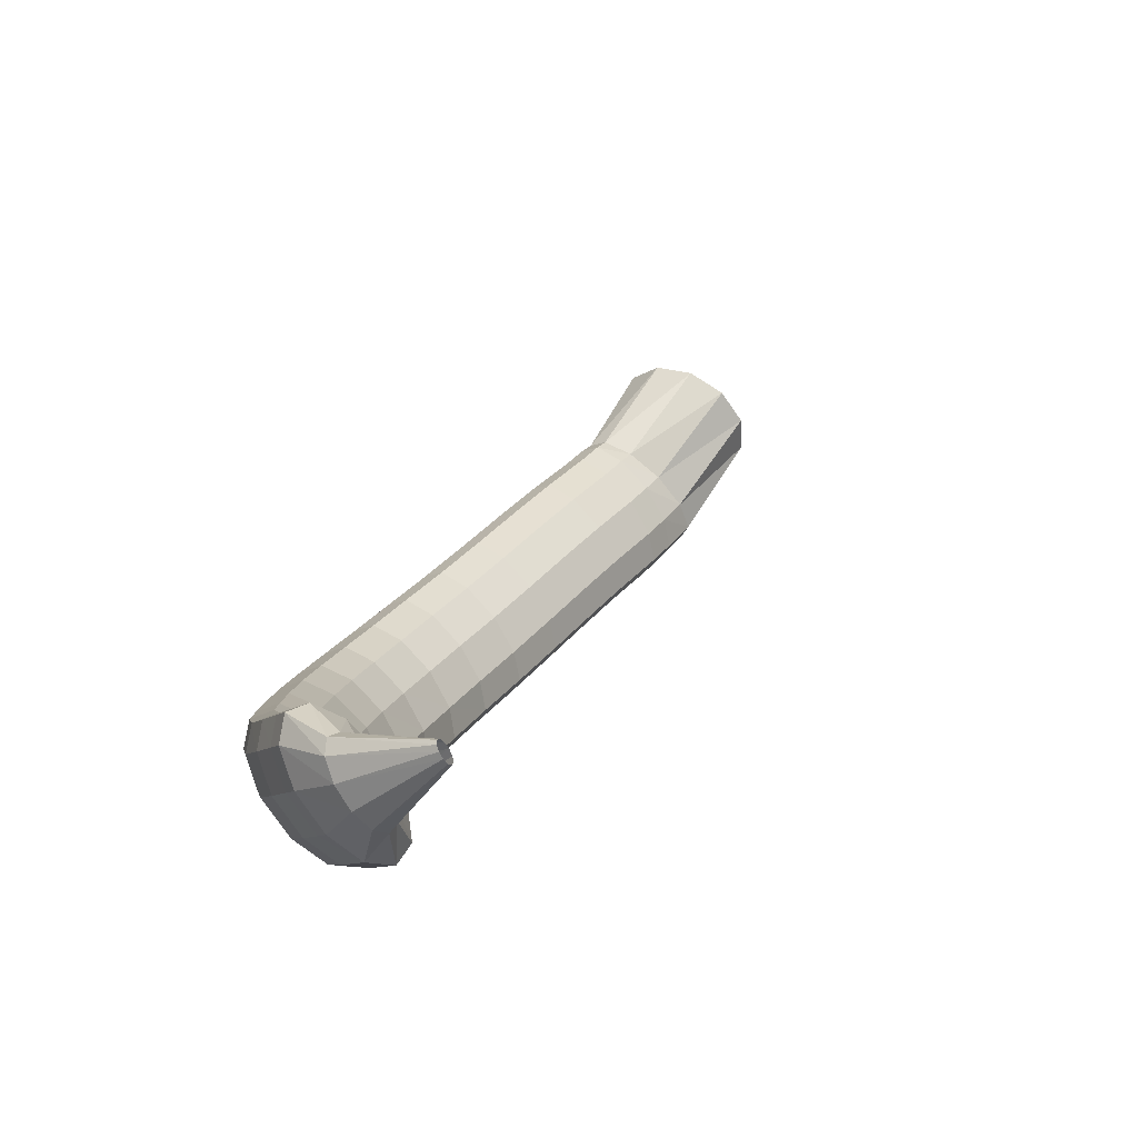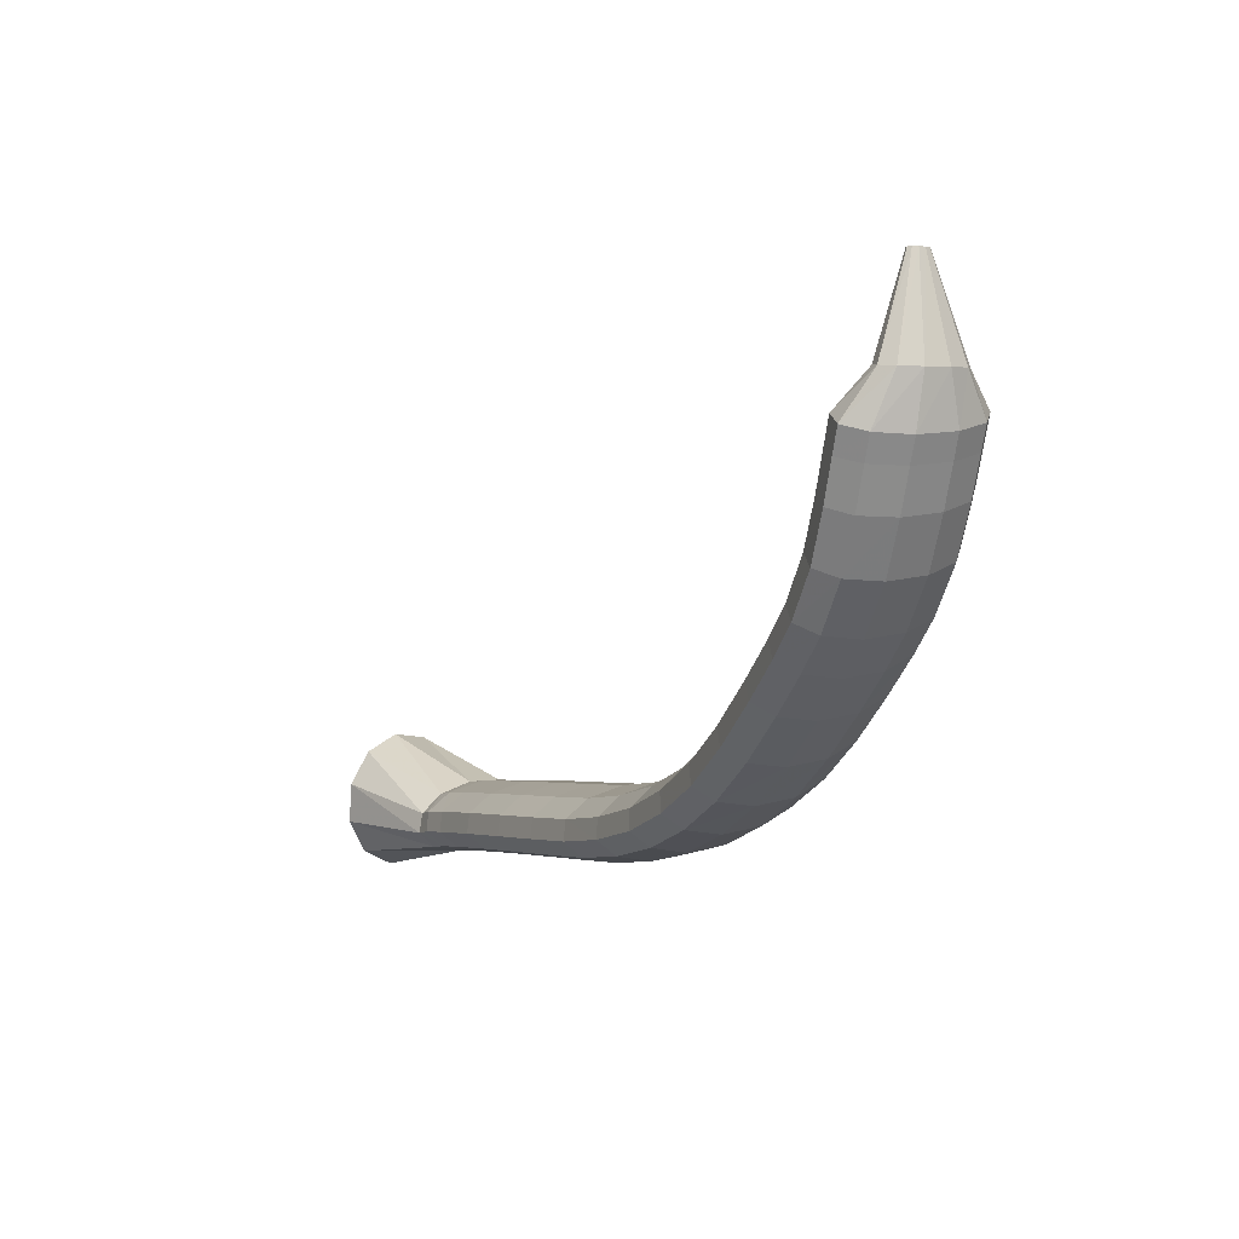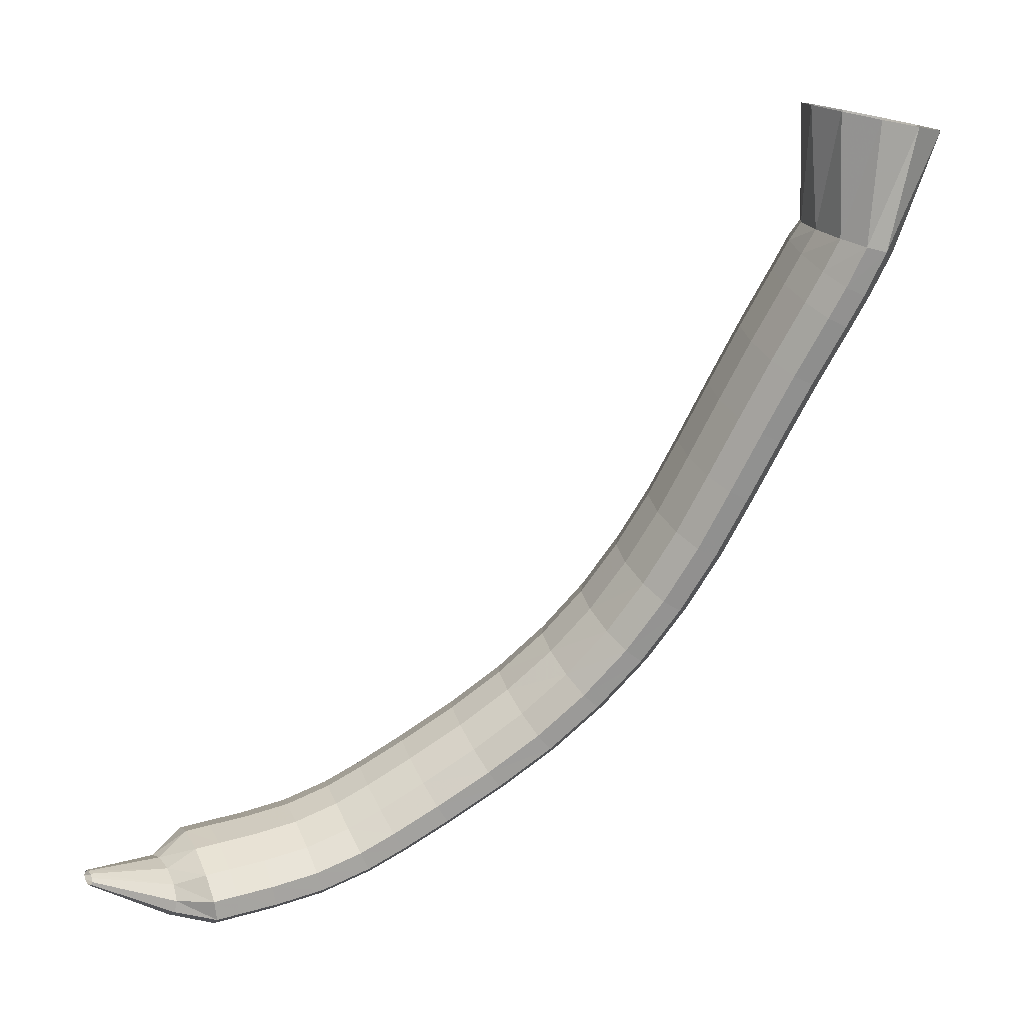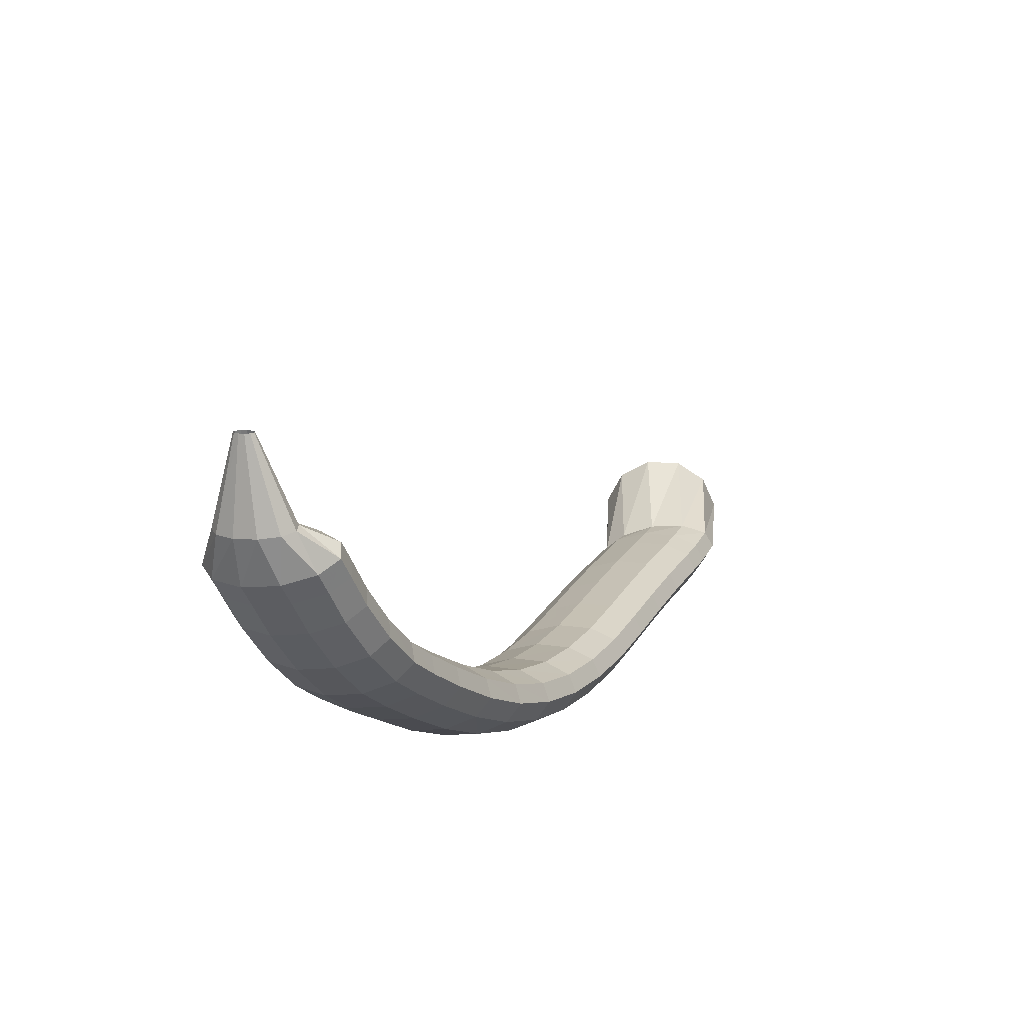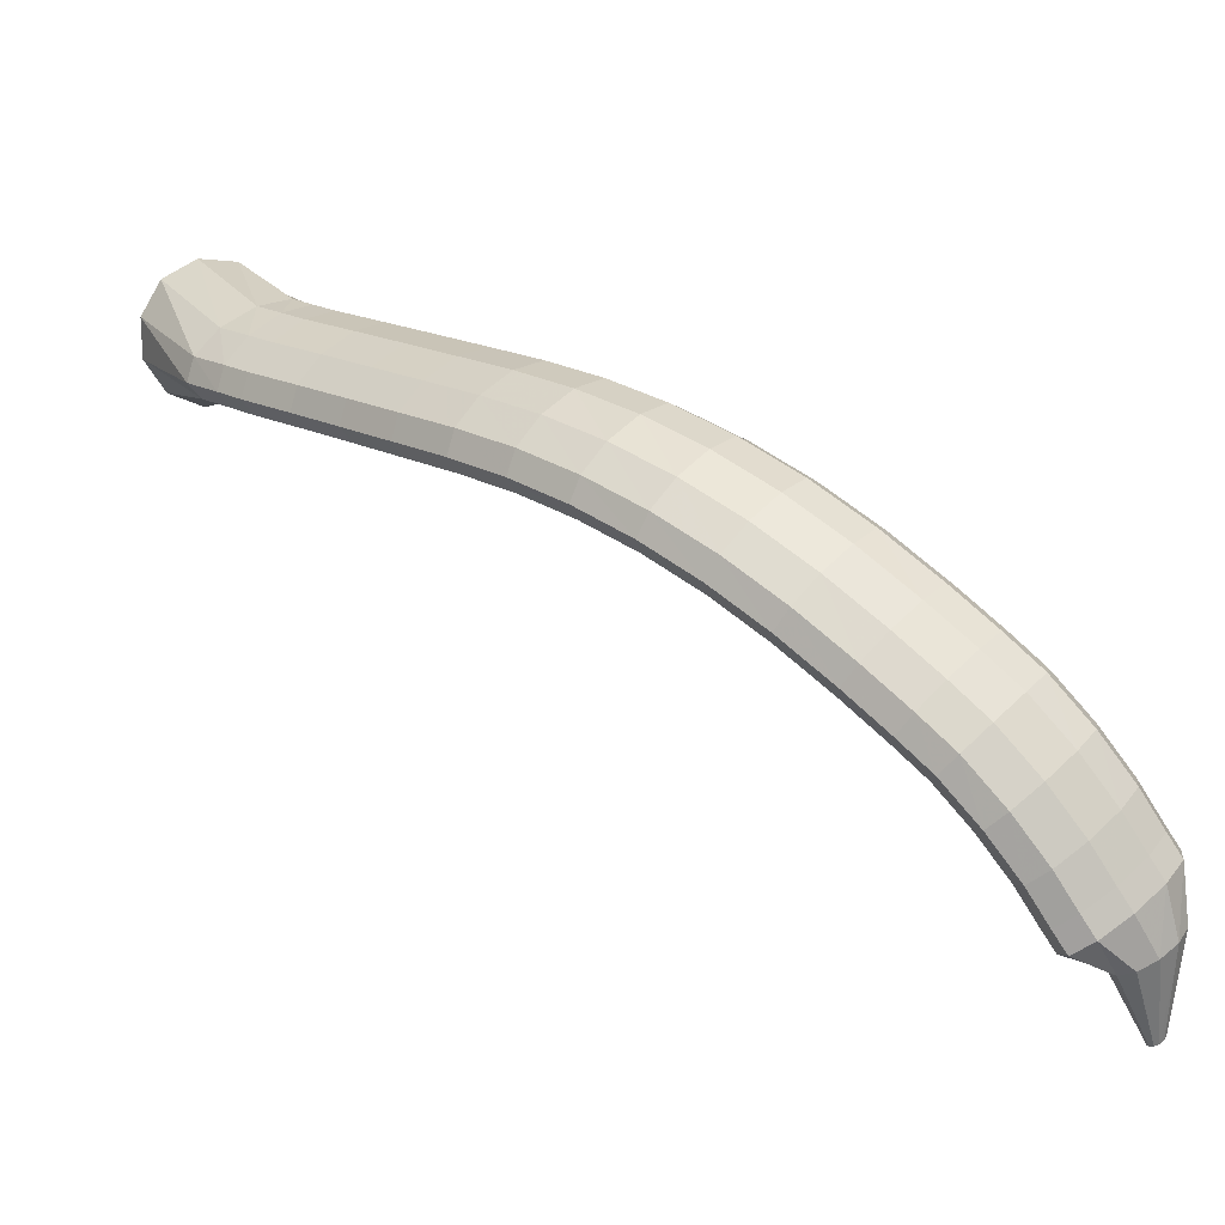
<metadata>
{"format":"obj","ext":"obj","renderer":"f3d","projection":"perspective","resolution":1024,"background":"white","views":[{"elev":-25.2,"azim":-50.3,"up":"+Y"},{"elev":-6.8,"azim":-73.1,"up":"+Z"},{"elev":-15.7,"azim":46.0,"up":"+Y"},{"elev":17.0,"azim":-22.9,"up":"+Z"},{"elev":-61.9,"azim":-175.0,"up":"+Y"}]}
</metadata>
<code>
g tube1
v 97.32 103.7 133.6
v 97.57 103.4 133.6
v 97.65 103.1 133.6
v 97.54 102.9 133.6
v 97.28 102.9 133.6
v 96.95 103.1 133.6
v 96.65 103.4 133.6
v 96.48 103.7 133.5
v 96.5 104 133.5
v 96.68 104.1 133.6
v 96.99 104 133.6
v 97.32 103.7 133.6
v 98.54 104.5 127.7
v 99.54 103.2 127.8
v 99.91 102 127.7
v 99.52 101.2 127.6
v 98.5 101.2 127.4
v 97.18 101.8 127.2
v 95.97 103 127
v 95.25 104.3 127
v 95.26 105.4 127.1
v 96 105.8 127.3
v 97.22 105.5 127.5
v 98.54 104.5 127.7
v 100.1 105.9 126.4
v 101.8 103.8 126.6
v 102.6 101.8 126.3
v 102.1 100.6 125.7
v 100.6 100.6 124.8
v 98.53 101.7 124
v 96.53 103.6 123.6
v 95.25 105.8 123.6
v 95.1 107.4 124.1
v 96.13 108.1 124.9
v 98 107.5 125.7
v 100.1 105.9 126.4
v 101 106.4 124.9
v 102.7 104.3 125.1
v 103.4 102.3 124.9
v 102.9 101.1 124.2
v 101.4 101.1 123.4
v 99.35 102.2 122.6
v 97.36 104.1 122.1
v 96.1 106.3 122.1
v 95.96 107.9 122.6
v 96.99 108.6 123.4
v 98.86 108 124.2
v 101 106.4 124.9
v 102.2 107.2 122.6
v 103.9 105 122.9
v 104.6 103.1 122.6
v 104.2 101.9 121.9
v 102.7 101.8 121
v 100.7 103 120.2
v 98.7 104.9 119.7
v 97.43 107.1 119.7
v 97.27 108.7 120.2
v 98.26 109.4 121
v 100.1 108.8 121.9
v 102.2 107.2 122.6
v 103.9 108.2 120
v 105.6 106.1 120.3
v 106.4 104.1 119.9
v 106.1 103 119.1
v 104.7 103 118
v 102.7 104.2 117.1
v 100.8 106.1 116.6
v 99.45 108.3 116.6
v 99.2 109.9 117.3
v 100.1 110.4 118.2
v 101.9 109.8 119.3
v 103.9 108.2 120
v 105.9 109.6 117.7
v 107.6 107.5 118
v 108.5 105.6 117.5
v 108.3 104.6 116.5
v 107 104.7 115.3
v 105.1 105.9 114.3
v 103.2 107.8 113.8
v 101.8 109.9 113.9
v 101.4 111.4 114.7
v 102.2 111.9 115.8
v 103.9 111.2 116.9
v 105.9 109.6 117.7
v 107.7 110.9 116.2
v 109.4 108.8 116.4
v 110.4 107 115.9
v 110.3 106 114.9
v 109.1 106.2 113.6
v 107.3 107.5 112.5
v 105.4 109.5 111.9
v 104 111.5 112.1
v 103.5 113 112.9
v 104.2 113.4 114.1
v 105.7 112.6 115.4
v 107.7 110.9 116.2
v 110.2 112.9 114.3
v 112 110.8 114.5
v 113 109 114
v 112.9 108 112.9
v 111.8 108.2 111.5
v 110 109.5 110.4
v 108.1 111.5 109.9
v 106.6 113.6 110
v 106.2 115 110.9
v 106.8 115.4 112.1
v 108.3 114.6 113.4
v 110.2 112.9 114.3
v 113.4 115.3 112.1
v 115.1 113.2 112.3
v 116.2 111.4 111.7
v 116.1 110.5 110.6
v 115.1 110.8 109.2
v 113.3 112.1 108.1
v 111.4 114.1 107.5
v 110 116.1 107.7
v 109.5 117.5 108.6
v 110 117.9 109.9
v 111.5 117 111.2
v 113.4 115.3 112.1
v 116.6 117.8 110.3
v 118.4 115.7 110.5
v 119.5 113.9 109.9
v 119.5 113.1 108.7
v 118.6 113.5 107.3
v 116.9 114.9 106.1
v 115 116.9 105.5
v 113.5 118.9 105.7
v 112.9 120.2 106.6
v 113.4 120.5 108
v 114.8 119.5 109.3
v 116.6 117.8 110.3
v 119.9 120.4 108.9
v 121.7 118.3 109.1
v 122.9 116.7 108.4
v 123 116 107.2
v 122.2 116.4 105.8
v 120.6 117.9 104.6
v 118.7 119.9 104
v 117.2 121.8 104.2
v 116.4 123.1 105.2
v 116.8 123.2 106.6
v 118.1 122.2 108
v 119.9 120.4 108.9
v 123.2 123.2 108.1
v 125 121.2 108.2
v 126.3 119.6 107.5
v 126.6 119 106.3
v 125.9 119.5 104.8
v 124.3 121.1 103.6
v 122.4 123.1 103
v 120.8 124.9 103.3
v 120 126.1 104.3
v 120.2 126.1 105.8
v 121.4 125.1 107.2
v 123.2 123.2 108.1
v 126.5 126.3 107.7
v 128.4 124.3 107.8
v 129.7 122.8 107.2
v 130.2 122.3 105.9
v 129.5 122.9 104.4
v 128 124.4 103.2
v 126.1 126.4 102.6
v 124.4 128.3 102.9
v 123.5 129.3 103.9
v 123.6 129.3 105.4
v 124.7 128.1 106.8
v 126.5 126.3 107.7
v 129.8 129.5 107.7
v 131.8 127.5 107.9
v 133.2 126.1 107.2
v 133.7 125.6 105.9
v 133.1 126.3 104.4
v 131.6 127.9 103.2
v 129.7 129.9 102.7
v 127.9 131.6 103
v 126.9 132.6 104
v 127 132.5 105.4
v 128.1 131.3 106.8
v 129.8 129.5 107.7
v 133.2 132.9 108
v 135.1 130.9 108.2
v 136.6 129.6 107.5
v 137.2 129.2 106.2
v 136.6 129.9 104.7
v 135.1 131.4 103.5
v 133.1 133.4 103
v 131.3 135.1 103.3
v 130.3 136 104.3
v 130.3 135.9 105.7
v 131.4 134.7 107.1
v 133.2 132.9 108
v 136.6 136.3 108.4
v 138.5 134.4 108.5
v 140 133 107.8
v 140.5 132.6 106.6
v 140 133.4 105.1
v 138.5 134.9 103.9
v 136.5 136.9 103.3
v 134.7 138.6 103.6
v 133.7 139.5 104.6
v 133.7 139.4 106.1
v 134.8 138.2 107.5
v 136.6 136.3 108.4
v 140 139.8 108.7
v 141.9 137.8 108.9
v 143.3 136.4 108.2
v 143.9 136 106.9
v 143.3 136.7 105.4
v 141.8 138.3 104.2
v 139.9 140.3 103.7
v 138.1 142.1 103.9
v 137.1 143 105
v 137.1 142.9 106.4
v 138.2 141.7 107.8
v 140 139.8 108.7
v 143.4 143.1 109
v 145.3 141.2 109.1
v 146.8 139.8 108.4
v 147.3 139.3 107.2
v 146.7 140 105.7
v 145.2 141.6 104.5
v 143.3 143.6 103.9
v 141.6 145.4 104.2
v 140.5 146.3 105.3
v 140.6 146.2 106.7
v 141.6 145 108.1
v 143.4 143.1 109
v 145.1 144.8 109.1
v 147 142.9 109.3
v 148.5 141.5 108.6
v 149 141.1 107.3
v 148.4 141.8 105.8
v 146.9 143.4 104.6
v 145 145.3 104
v 143.2 147 104.3
v 142.2 148 105.4
v 142.2 147.8 106.8
v 143.3 146.7 108.2
v 145.1 144.8 109.1
v 146.5 146.3 109.2
v 148.8 144.8 109.4
v 150.6 143.8 108.8
v 151.3 143.6 107.6
v 150.7 144.2 106.1
v 149 145.5 104.8
v 146.7 147 104.1
v 144.6 148.3 104.3
v 143.3 149 105.3
v 143.2 148.7 106.7
v 144.4 147.7 108.2
v 146.5 146.3 109.2
v 149.6 153.4 113
v 152.1 152.1 113
v 154.2 151.3 111.4
v 155.4 151.2 108.8
v 155.2 151.8 106.1
v 153.7 153.1 104.1
v 151.4 154.5 103.4
v 148.9 155.6 104.2
v 147.2 156.1 106.4
v 146.7 155.8 109.1
v 147.6 154.8 111.6
v 149.6 153.4 113
f 1 2 14
f 14 13 1
f 2 3 15
f 15 14 2
f 3 4 16
f 16 15 3
f 4 5 17
f 17 16 4
f 5 6 18
f 18 17 5
f 6 7 19
f 19 18 6
f 7 8 20
f 20 19 7
f 8 9 21
f 21 20 8
f 9 10 22
f 22 21 9
f 10 11 23
f 23 22 10
f 11 12 24
f 24 23 11
f 13 14 26
f 26 25 13
f 14 15 27
f 27 26 14
f 15 16 28
f 28 27 15
f 16 17 29
f 29 28 16
f 17 18 30
f 30 29 17
f 18 19 31
f 31 30 18
f 19 20 32
f 32 31 19
f 20 21 33
f 33 32 20
f 21 22 34
f 34 33 21
f 22 23 35
f 35 34 22
f 23 24 36
f 36 35 23
f 25 26 38
f 38 37 25
f 26 27 39
f 39 38 26
f 27 28 40
f 40 39 27
f 28 29 41
f 41 40 28
f 29 30 42
f 42 41 29
f 30 31 43
f 43 42 30
f 31 32 44
f 44 43 31
f 32 33 45
f 45 44 32
f 33 34 46
f 46 45 33
f 34 35 47
f 47 46 34
f 35 36 48
f 48 47 35
f 37 38 50
f 50 49 37
f 38 39 51
f 51 50 38
f 39 40 52
f 52 51 39
f 40 41 53
f 53 52 40
f 41 42 54
f 54 53 41
f 42 43 55
f 55 54 42
f 43 44 56
f 56 55 43
f 44 45 57
f 57 56 44
f 45 46 58
f 58 57 45
f 46 47 59
f 59 58 46
f 47 48 60
f 60 59 47
f 49 50 62
f 62 61 49
f 50 51 63
f 63 62 50
f 51 52 64
f 64 63 51
f 52 53 65
f 65 64 52
f 53 54 66
f 66 65 53
f 54 55 67
f 67 66 54
f 55 56 68
f 68 67 55
f 56 57 69
f 69 68 56
f 57 58 70
f 70 69 57
f 58 59 71
f 71 70 58
f 59 60 72
f 72 71 59
f 61 62 74
f 74 73 61
f 62 63 75
f 75 74 62
f 63 64 76
f 76 75 63
f 64 65 77
f 77 76 64
f 65 66 78
f 78 77 65
f 66 67 79
f 79 78 66
f 67 68 80
f 80 79 67
f 68 69 81
f 81 80 68
f 69 70 82
f 82 81 69
f 70 71 83
f 83 82 70
f 71 72 84
f 84 83 71
f 73 74 86
f 86 85 73
f 74 75 87
f 87 86 74
f 75 76 88
f 88 87 75
f 76 77 89
f 89 88 76
f 77 78 90
f 90 89 77
f 78 79 91
f 91 90 78
f 79 80 92
f 92 91 79
f 80 81 93
f 93 92 80
f 81 82 94
f 94 93 81
f 82 83 95
f 95 94 82
f 83 84 96
f 96 95 83
f 85 86 98
f 98 97 85
f 86 87 99
f 99 98 86
f 87 88 100
f 100 99 87
f 88 89 101
f 101 100 88
f 89 90 102
f 102 101 89
f 90 91 103
f 103 102 90
f 91 92 104
f 104 103 91
f 92 93 105
f 105 104 92
f 93 94 106
f 106 105 93
f 94 95 107
f 107 106 94
f 95 96 108
f 108 107 95
f 97 98 110
f 110 109 97
f 98 99 111
f 111 110 98
f 99 100 112
f 112 111 99
f 100 101 113
f 113 112 100
f 101 102 114
f 114 113 101
f 102 103 115
f 115 114 102
f 103 104 116
f 116 115 103
f 104 105 117
f 117 116 104
f 105 106 118
f 118 117 105
f 106 107 119
f 119 118 106
f 107 108 120
f 120 119 107
f 109 110 122
f 122 121 109
f 110 111 123
f 123 122 110
f 111 112 124
f 124 123 111
f 112 113 125
f 125 124 112
f 113 114 126
f 126 125 113
f 114 115 127
f 127 126 114
f 115 116 128
f 128 127 115
f 116 117 129
f 129 128 116
f 117 118 130
f 130 129 117
f 118 119 131
f 131 130 118
f 119 120 132
f 132 131 119
f 121 122 134
f 134 133 121
f 122 123 135
f 135 134 122
f 123 124 136
f 136 135 123
f 124 125 137
f 137 136 124
f 125 126 138
f 138 137 125
f 126 127 139
f 139 138 126
f 127 128 140
f 140 139 127
f 128 129 141
f 141 140 128
f 129 130 142
f 142 141 129
f 130 131 143
f 143 142 130
f 131 132 144
f 144 143 131
f 133 134 146
f 146 145 133
f 134 135 147
f 147 146 134
f 135 136 148
f 148 147 135
f 136 137 149
f 149 148 136
f 137 138 150
f 150 149 137
f 138 139 151
f 151 150 138
f 139 140 152
f 152 151 139
f 140 141 153
f 153 152 140
f 141 142 154
f 154 153 141
f 142 143 155
f 155 154 142
f 143 144 156
f 156 155 143
f 145 146 158
f 158 157 145
f 146 147 159
f 159 158 146
f 147 148 160
f 160 159 147
f 148 149 161
f 161 160 148
f 149 150 162
f 162 161 149
f 150 151 163
f 163 162 150
f 151 152 164
f 164 163 151
f 152 153 165
f 165 164 152
f 153 154 166
f 166 165 153
f 154 155 167
f 167 166 154
f 155 156 168
f 168 167 155
f 157 158 170
f 170 169 157
f 158 159 171
f 171 170 158
f 159 160 172
f 172 171 159
f 160 161 173
f 173 172 160
f 161 162 174
f 174 173 161
f 162 163 175
f 175 174 162
f 163 164 176
f 176 175 163
f 164 165 177
f 177 176 164
f 165 166 178
f 178 177 165
f 166 167 179
f 179 178 166
f 167 168 180
f 180 179 167
f 169 170 182
f 182 181 169
f 170 171 183
f 183 182 170
f 171 172 184
f 184 183 171
f 172 173 185
f 185 184 172
f 173 174 186
f 186 185 173
f 174 175 187
f 187 186 174
f 175 176 188
f 188 187 175
f 176 177 189
f 189 188 176
f 177 178 190
f 190 189 177
f 178 179 191
f 191 190 178
f 179 180 192
f 192 191 179
f 181 182 194
f 194 193 181
f 182 183 195
f 195 194 182
f 183 184 196
f 196 195 183
f 184 185 197
f 197 196 184
f 185 186 198
f 198 197 185
f 186 187 199
f 199 198 186
f 187 188 200
f 200 199 187
f 188 189 201
f 201 200 188
f 189 190 202
f 202 201 189
f 190 191 203
f 203 202 190
f 191 192 204
f 204 203 191
f 193 194 206
f 206 205 193
f 194 195 207
f 207 206 194
f 195 196 208
f 208 207 195
f 196 197 209
f 209 208 196
f 197 198 210
f 210 209 197
f 198 199 211
f 211 210 198
f 199 200 212
f 212 211 199
f 200 201 213
f 213 212 200
f 201 202 214
f 214 213 201
f 202 203 215
f 215 214 202
f 203 204 216
f 216 215 203
f 205 206 218
f 218 217 205
f 206 207 219
f 219 218 206
f 207 208 220
f 220 219 207
f 208 209 221
f 221 220 208
f 209 210 222
f 222 221 209
f 210 211 223
f 223 222 210
f 211 212 224
f 224 223 211
f 212 213 225
f 225 224 212
f 213 214 226
f 226 225 213
f 214 215 227
f 227 226 214
f 215 216 228
f 228 227 215
f 217 218 230
f 230 229 217
f 218 219 231
f 231 230 218
f 219 220 232
f 232 231 219
f 220 221 233
f 233 232 220
f 221 222 234
f 234 233 221
f 222 223 235
f 235 234 222
f 223 224 236
f 236 235 223
f 224 225 237
f 237 236 224
f 225 226 238
f 238 237 225
f 226 227 239
f 239 238 226
f 227 228 240
f 240 239 227
f 229 230 242
f 242 241 229
f 230 231 243
f 243 242 230
f 231 232 244
f 244 243 231
f 232 233 245
f 245 244 232
f 233 234 246
f 246 245 233
f 234 235 247
f 247 246 234
f 235 236 248
f 248 247 235
f 236 237 249
f 249 248 236
f 237 238 250
f 250 249 237
f 238 239 251
f 251 250 238
f 239 240 252
f 252 251 239
f 241 242 254
f 254 253 241
f 242 243 255
f 255 254 242
f 243 244 256
f 256 255 243
f 244 245 257
f 257 256 244
f 245 246 258
f 258 257 245
f 246 247 259
f 259 258 246
f 247 248 260
f 260 259 247
f 248 249 261
f 261 260 248
f 249 250 262
f 262 261 249
f 250 251 263
f 263 262 250
f 251 252 264
f 264 263 251
g

</code>
